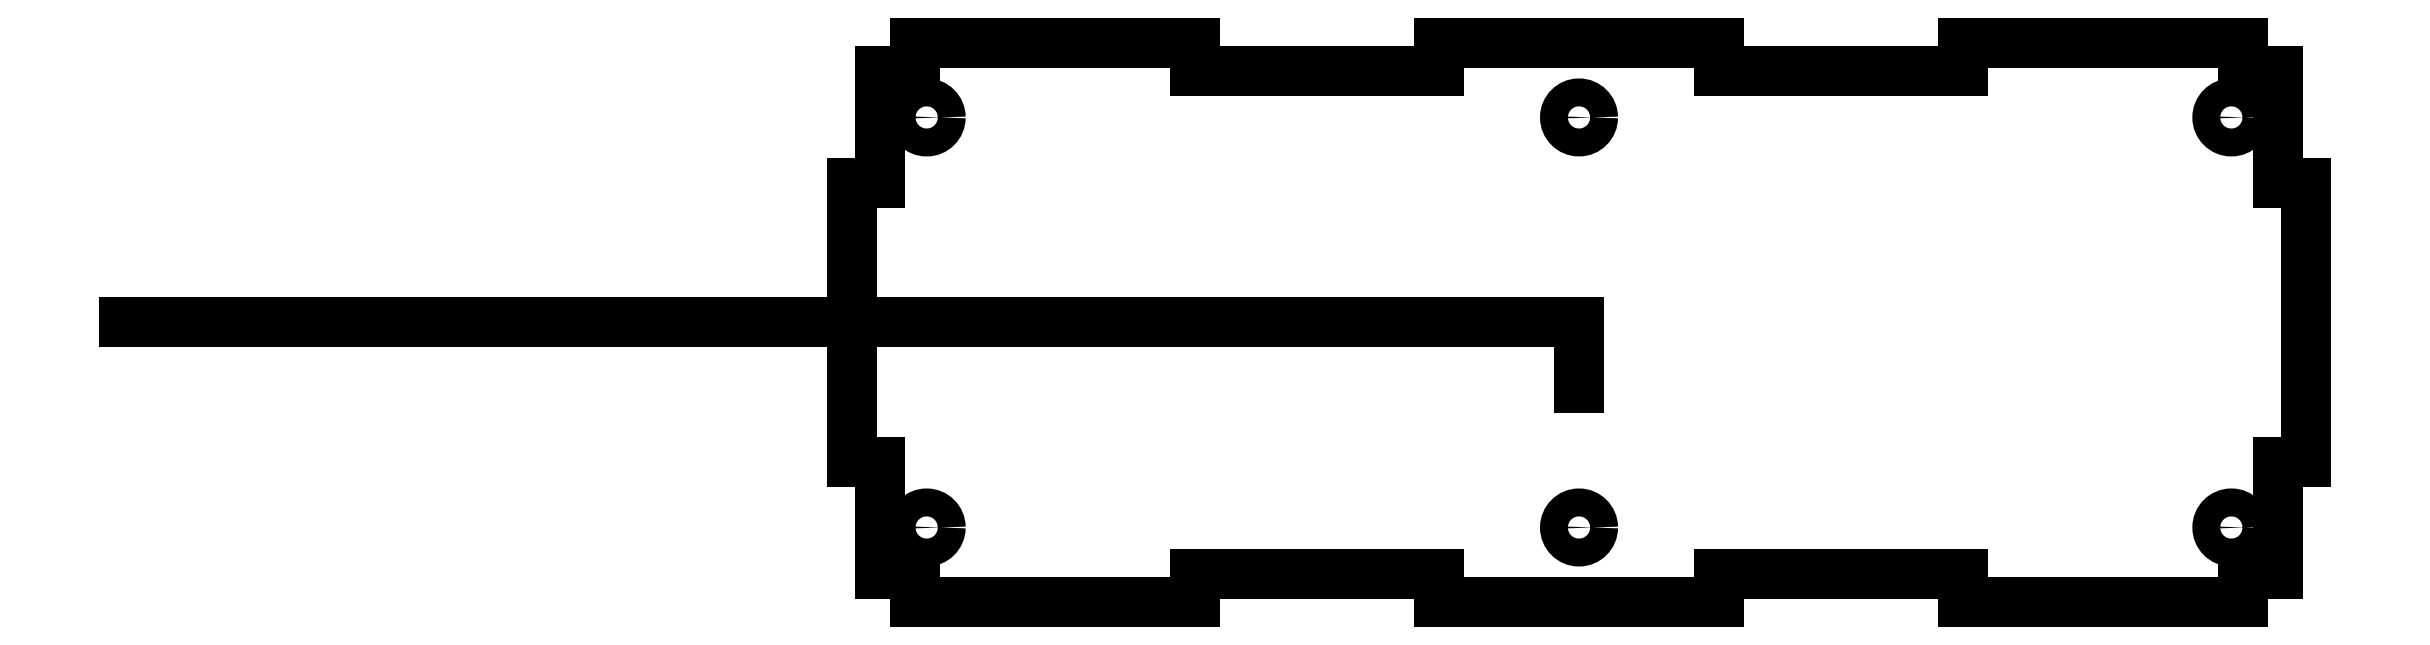
<metadata>
{"format":"dxf","ext":"dxf","renderer":"ezdxf+matplotlib","layout":"modelspace","background":"white","min_lineweight":24,"dpi":150}
</metadata>
<code>
0
SECTION
2
ENTITIES
0
LINE
8
0
10
0
20
-12
30
0
11
3
21
-12
31
0
0
LINE
8
0
10
3
20
-12
30
0
11
3
21
-42
31
0
0
LINE
8
0
10
3
20
-42
30
0
11
-2.465e-31
21
-42
31
0
0
CIRCLE
8
0
10
-5
20
-5
30
0
40
1.5
210
0
220
0
230
1
0
LINE
8
0
10
-3.75
20
0
30
0
11
-3.75
21
3
31
0
0
LINE
8
0
10
-3.75
20
3
30
0
11
-33.75
21
3
31
0
0
LINE
8
0
10
-33.75
20
3
30
0
11
-33.75
21
0
31
0
0
LINE
8
0
10
-60
20
0
30
0
11
-60
21
3
31
0
0
LINE
8
0
10
-60
20
3
30
0
11
-90
21
3
31
0
0
LINE
8
0
10
-90
20
3
30
0
11
-90
21
0
31
0
0
LINE
8
0
10
-75
20
-27
30
0
11
-231.1
21
-27
31
0
0
LINE
8
0
10
-75
20
-27
30
0
11
-75
21
-34
31
0
0
LINE
8
0
10
-116.2
20
3
30
0
11
-116.2
21
1.413e-14
31
0
0
LINE
8
0
10
-146.2
20
3
30
0
11
-116.2
21
3
31
0
0
LINE
8
0
10
-146.2
20
0
30
0
11
-146.2
21
3
31
0
0
LINE
8
0
10
-4.476e-31
20
-54
30
0
11
-2.465e-31
21
-42
31
0
0
LINE
8
0
10
0
20
-12
30
0
11
0
21
0
31
0
0
LINE
8
0
10
-90
20
0
30
0
11
-116.2
21
1.413e-14
31
0
0
LINE
8
0
10
-146.2
20
0
30
0
11
-150
21
0
31
0
0
LINE
8
0
10
0
20
0
30
0
11
-3.75
21
0
31
0
0
LINE
8
0
10
-33.75
20
0
30
0
11
-60
21
0
31
0
0
LINE
8
0
10
-8.882e-15
20
-54
30
0
11
-3.75
21
-54
31
0
0
LINE
8
0
10
-3.75
20
-54
30
0
11
-3.75
21
-57
31
0
0
LINE
8
0
10
-3.75
20
-57
30
0
11
-33.75
21
-57
31
0
0
LINE
8
0
10
-33.75
20
-57
30
0
11
-33.75
21
-54
31
0
0
LINE
8
0
10
-33.75
20
-54
30
0
11
-60
21
-54
31
0
0
LINE
8
0
10
-60
20
-54
30
0
11
-60
21
-57
31
0
0
LINE
8
0
10
-60
20
-57
30
0
11
-90
21
-57
31
0
0
LINE
8
0
10
-90
20
-57
30
0
11
-90
21
-54
31
0
0
CIRCLE
8
0
10
-5
20
-49
30
0
40
1.5
210
0
220
0
230
1
0
LINE
8
0
10
-90
20
-54
30
0
11
-116.3
21
-54
31
0
0
LINE
8
0
10
-116.3
20
-57
30
0
11
-116.3
21
-54
31
0
0
LINE
8
0
10
-146.3
20
-57
30
0
11
-116.3
21
-57
31
0
0
LINE
8
0
10
-146.3
20
-54
30
0
11
-146.3
21
-57
31
0
0
LINE
8
0
10
-146.3
20
-54
30
0
11
-150
21
-54
31
0
0
CIRCLE
8
0
10
-145
20
-5
30
0
40
1.5
210
0
220
0
230
1
0
CIRCLE
8
0
10
-145
20
-49
30
0
40
1.5
210
0
220
0
230
1
0
CIRCLE
8
0
10
-75
20
-5
30
0
40
1.5
210
0
220
0
230
1
0
CIRCLE
8
0
10
-75
20
-49
30
0
40
1.5
210
0
220
0
230
1
0
LINE
8
0
10
-150
20
-54
30
0
11
-150
21
-42
31
0
0
LINE
8
0
10
-153
20
-42
30
0
11
-150
21
-42
31
0
0
LINE
8
0
10
-153
20
-12
30
0
11
-153
21
-42
31
0
0
LINE
8
0
10
-150
20
-12
30
0
11
-153
21
-12
31
0
0
LINE
8
0
10
-150
20
-12
30
0
11
-150
21
0
31
0
0
ENDSEC
0
EOF

</code>
